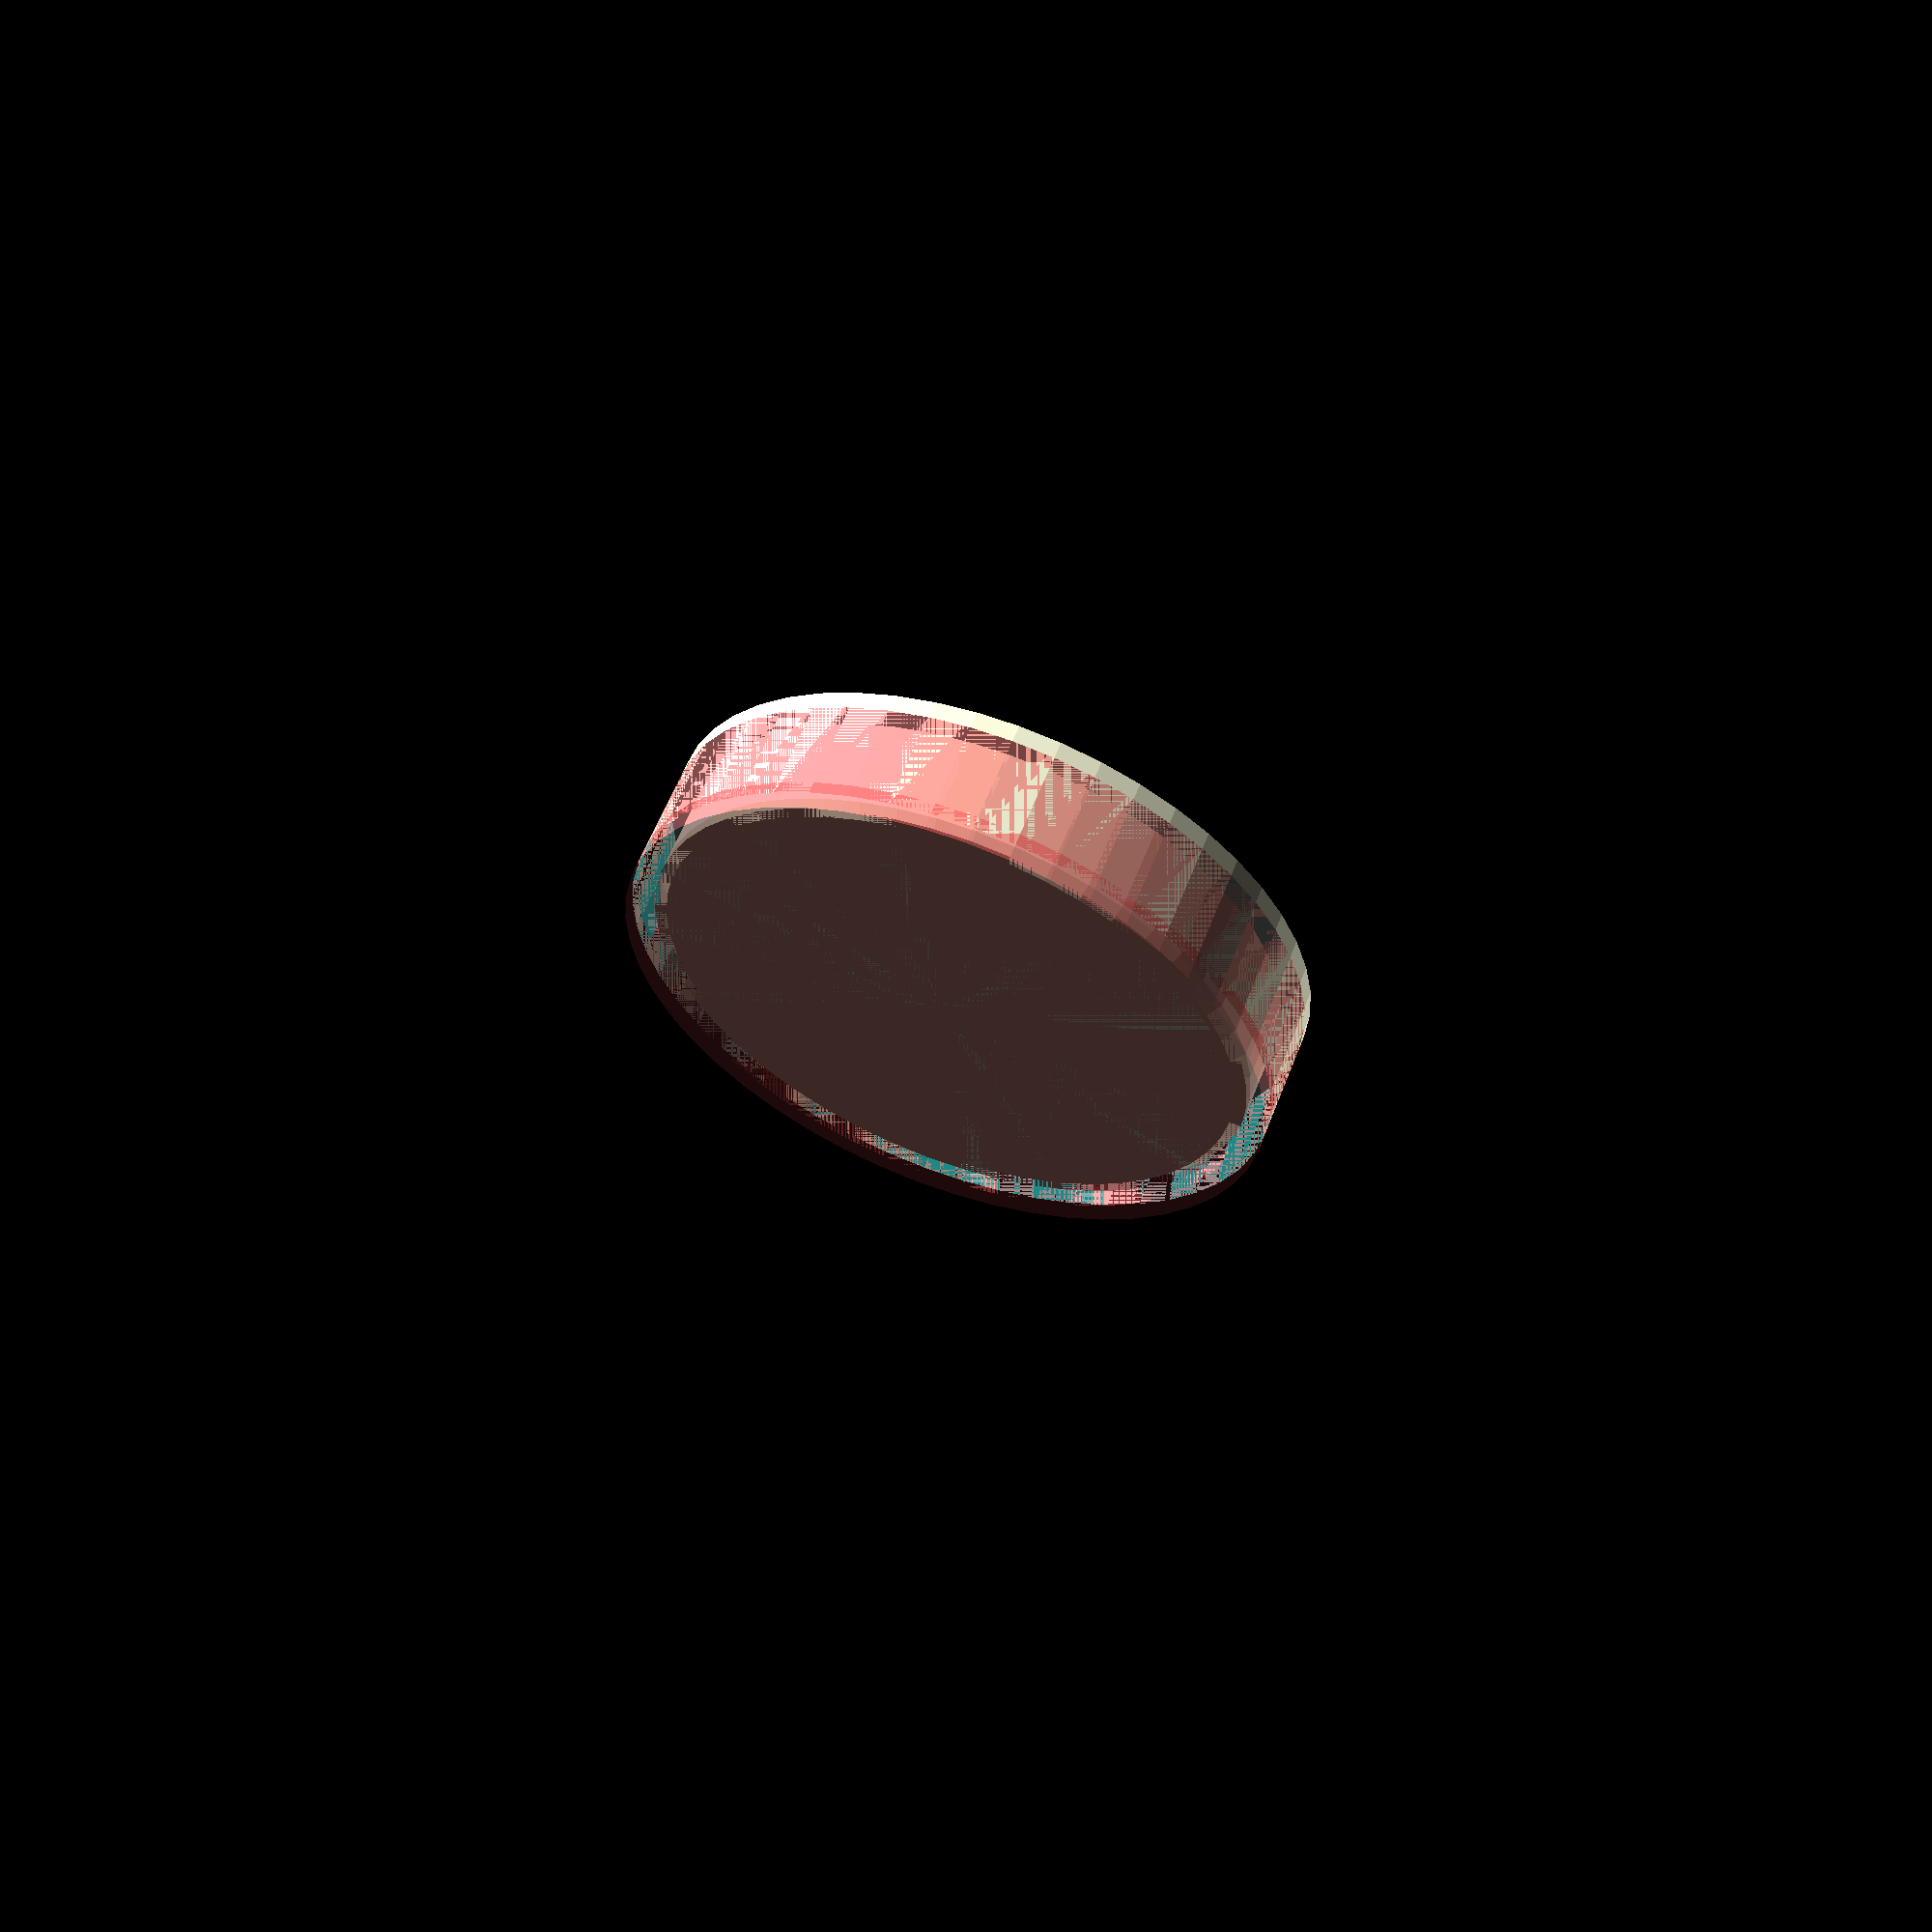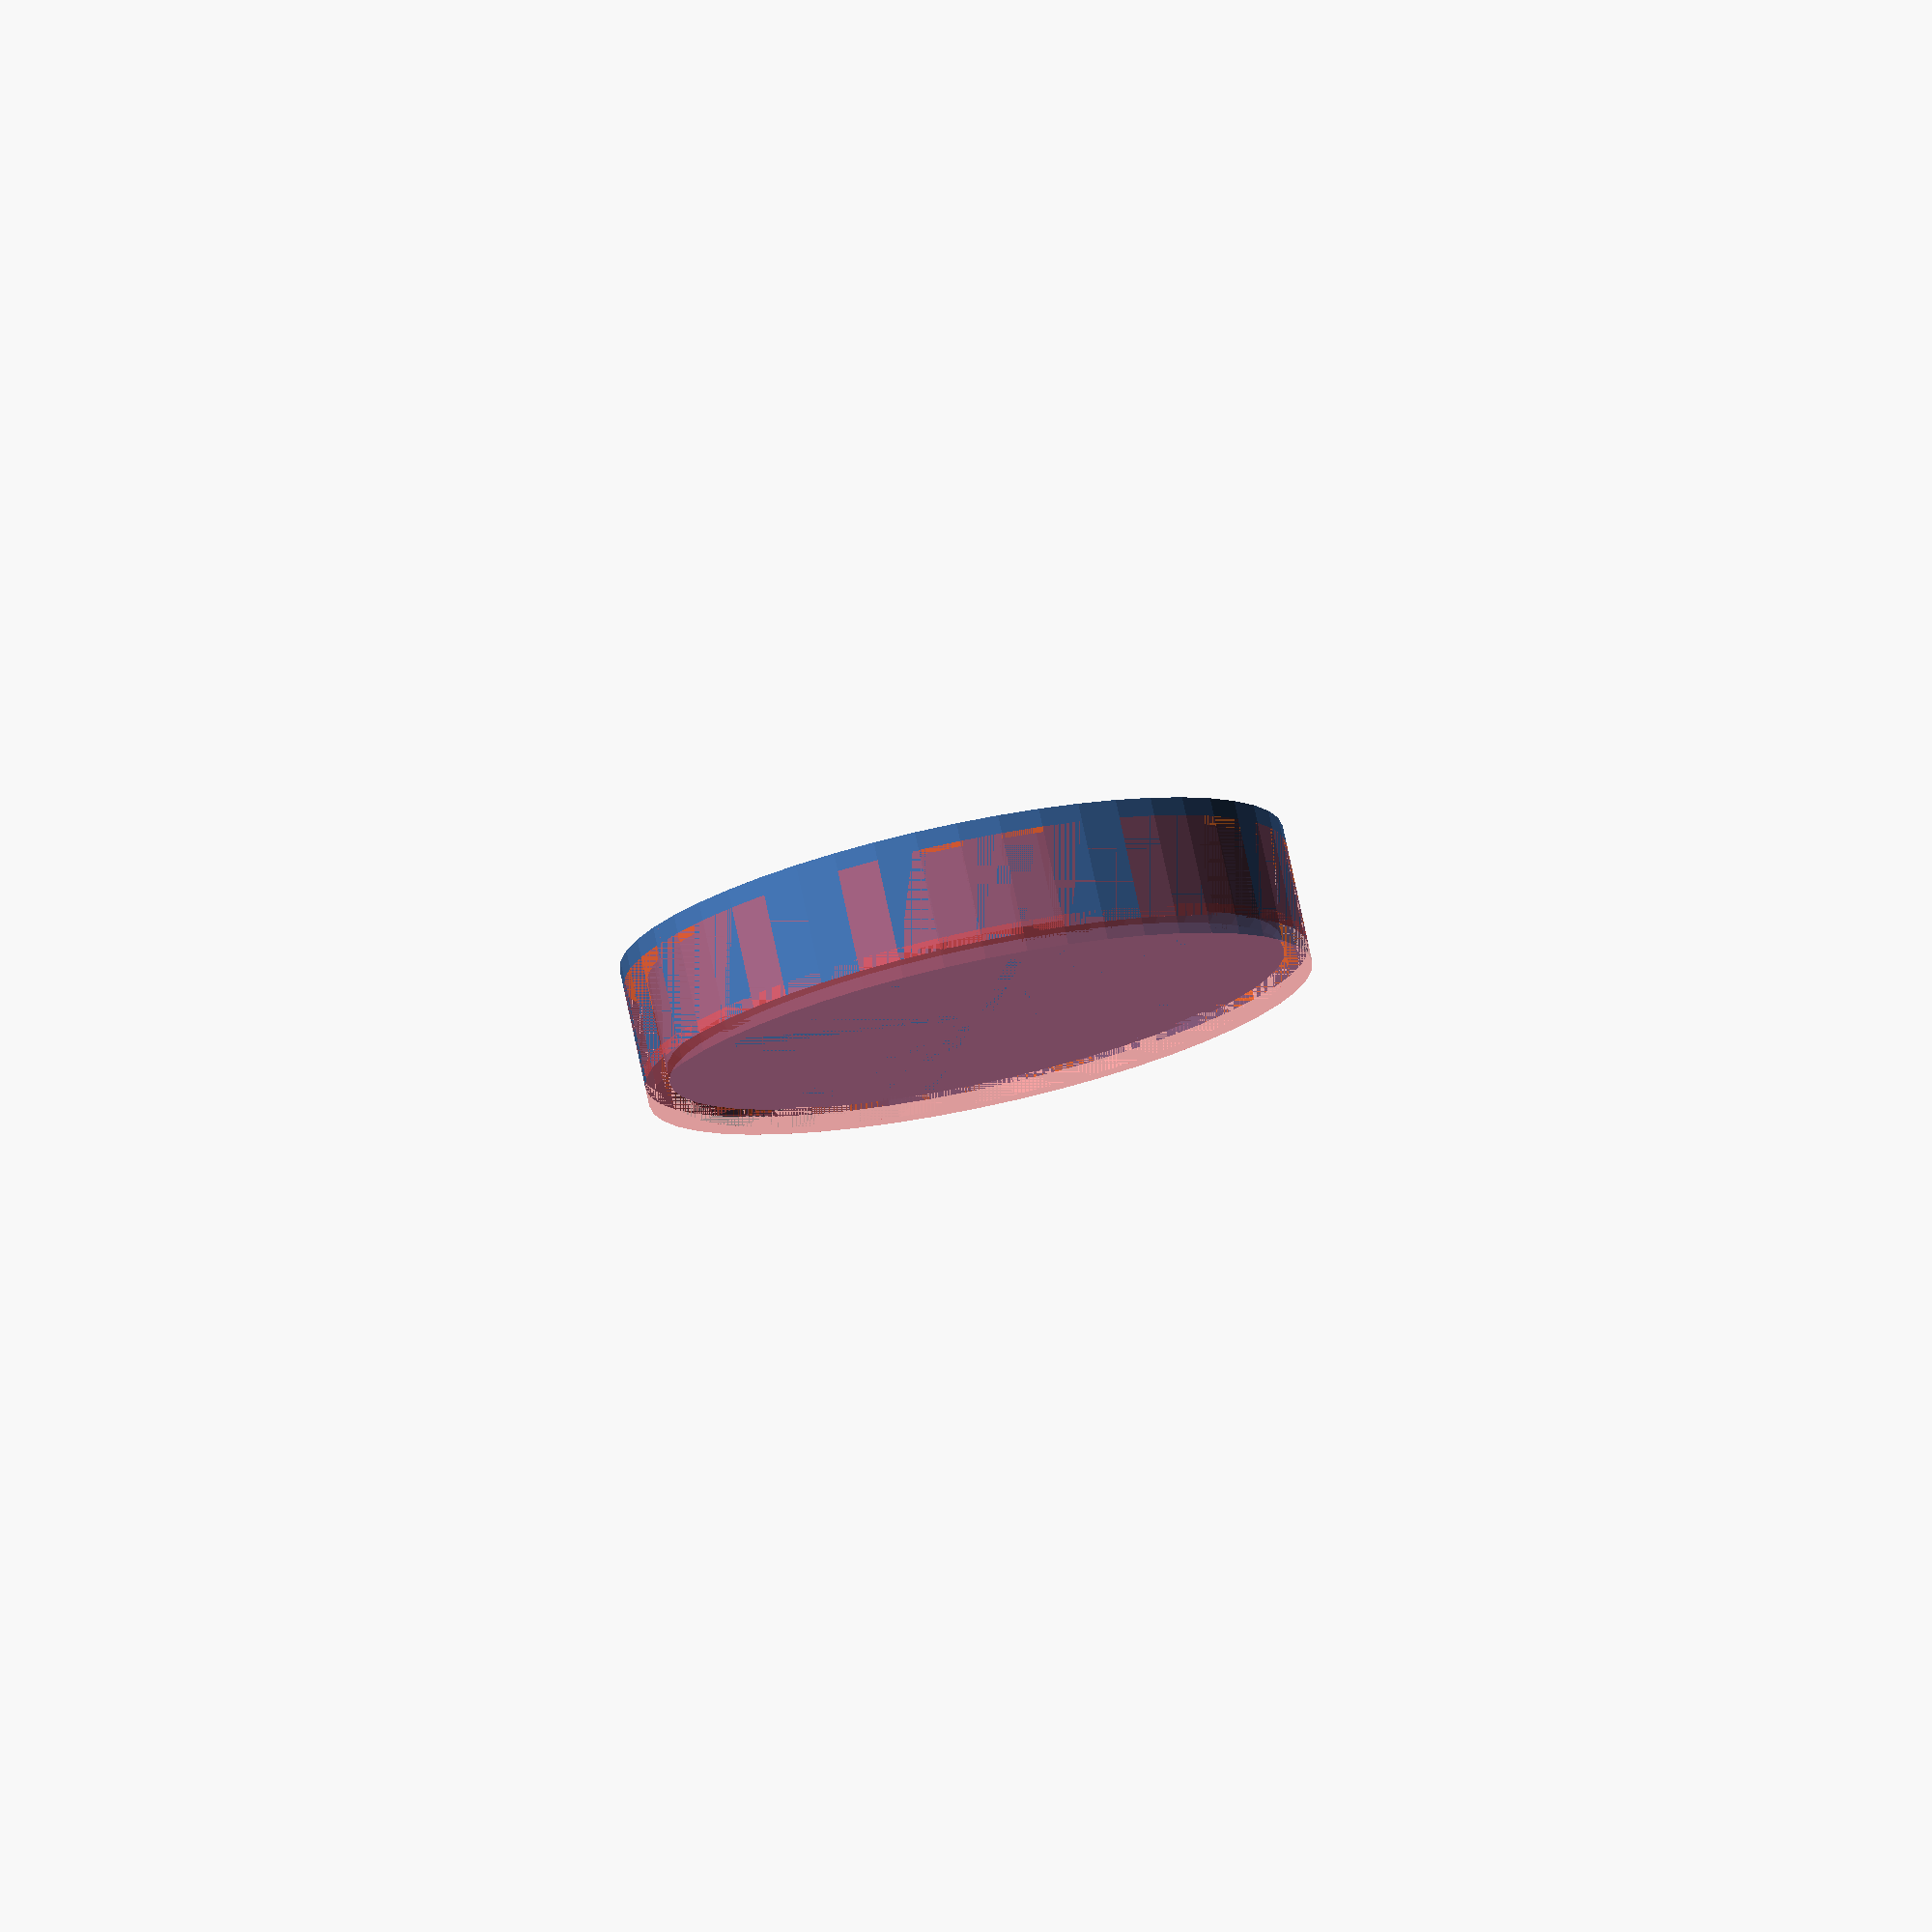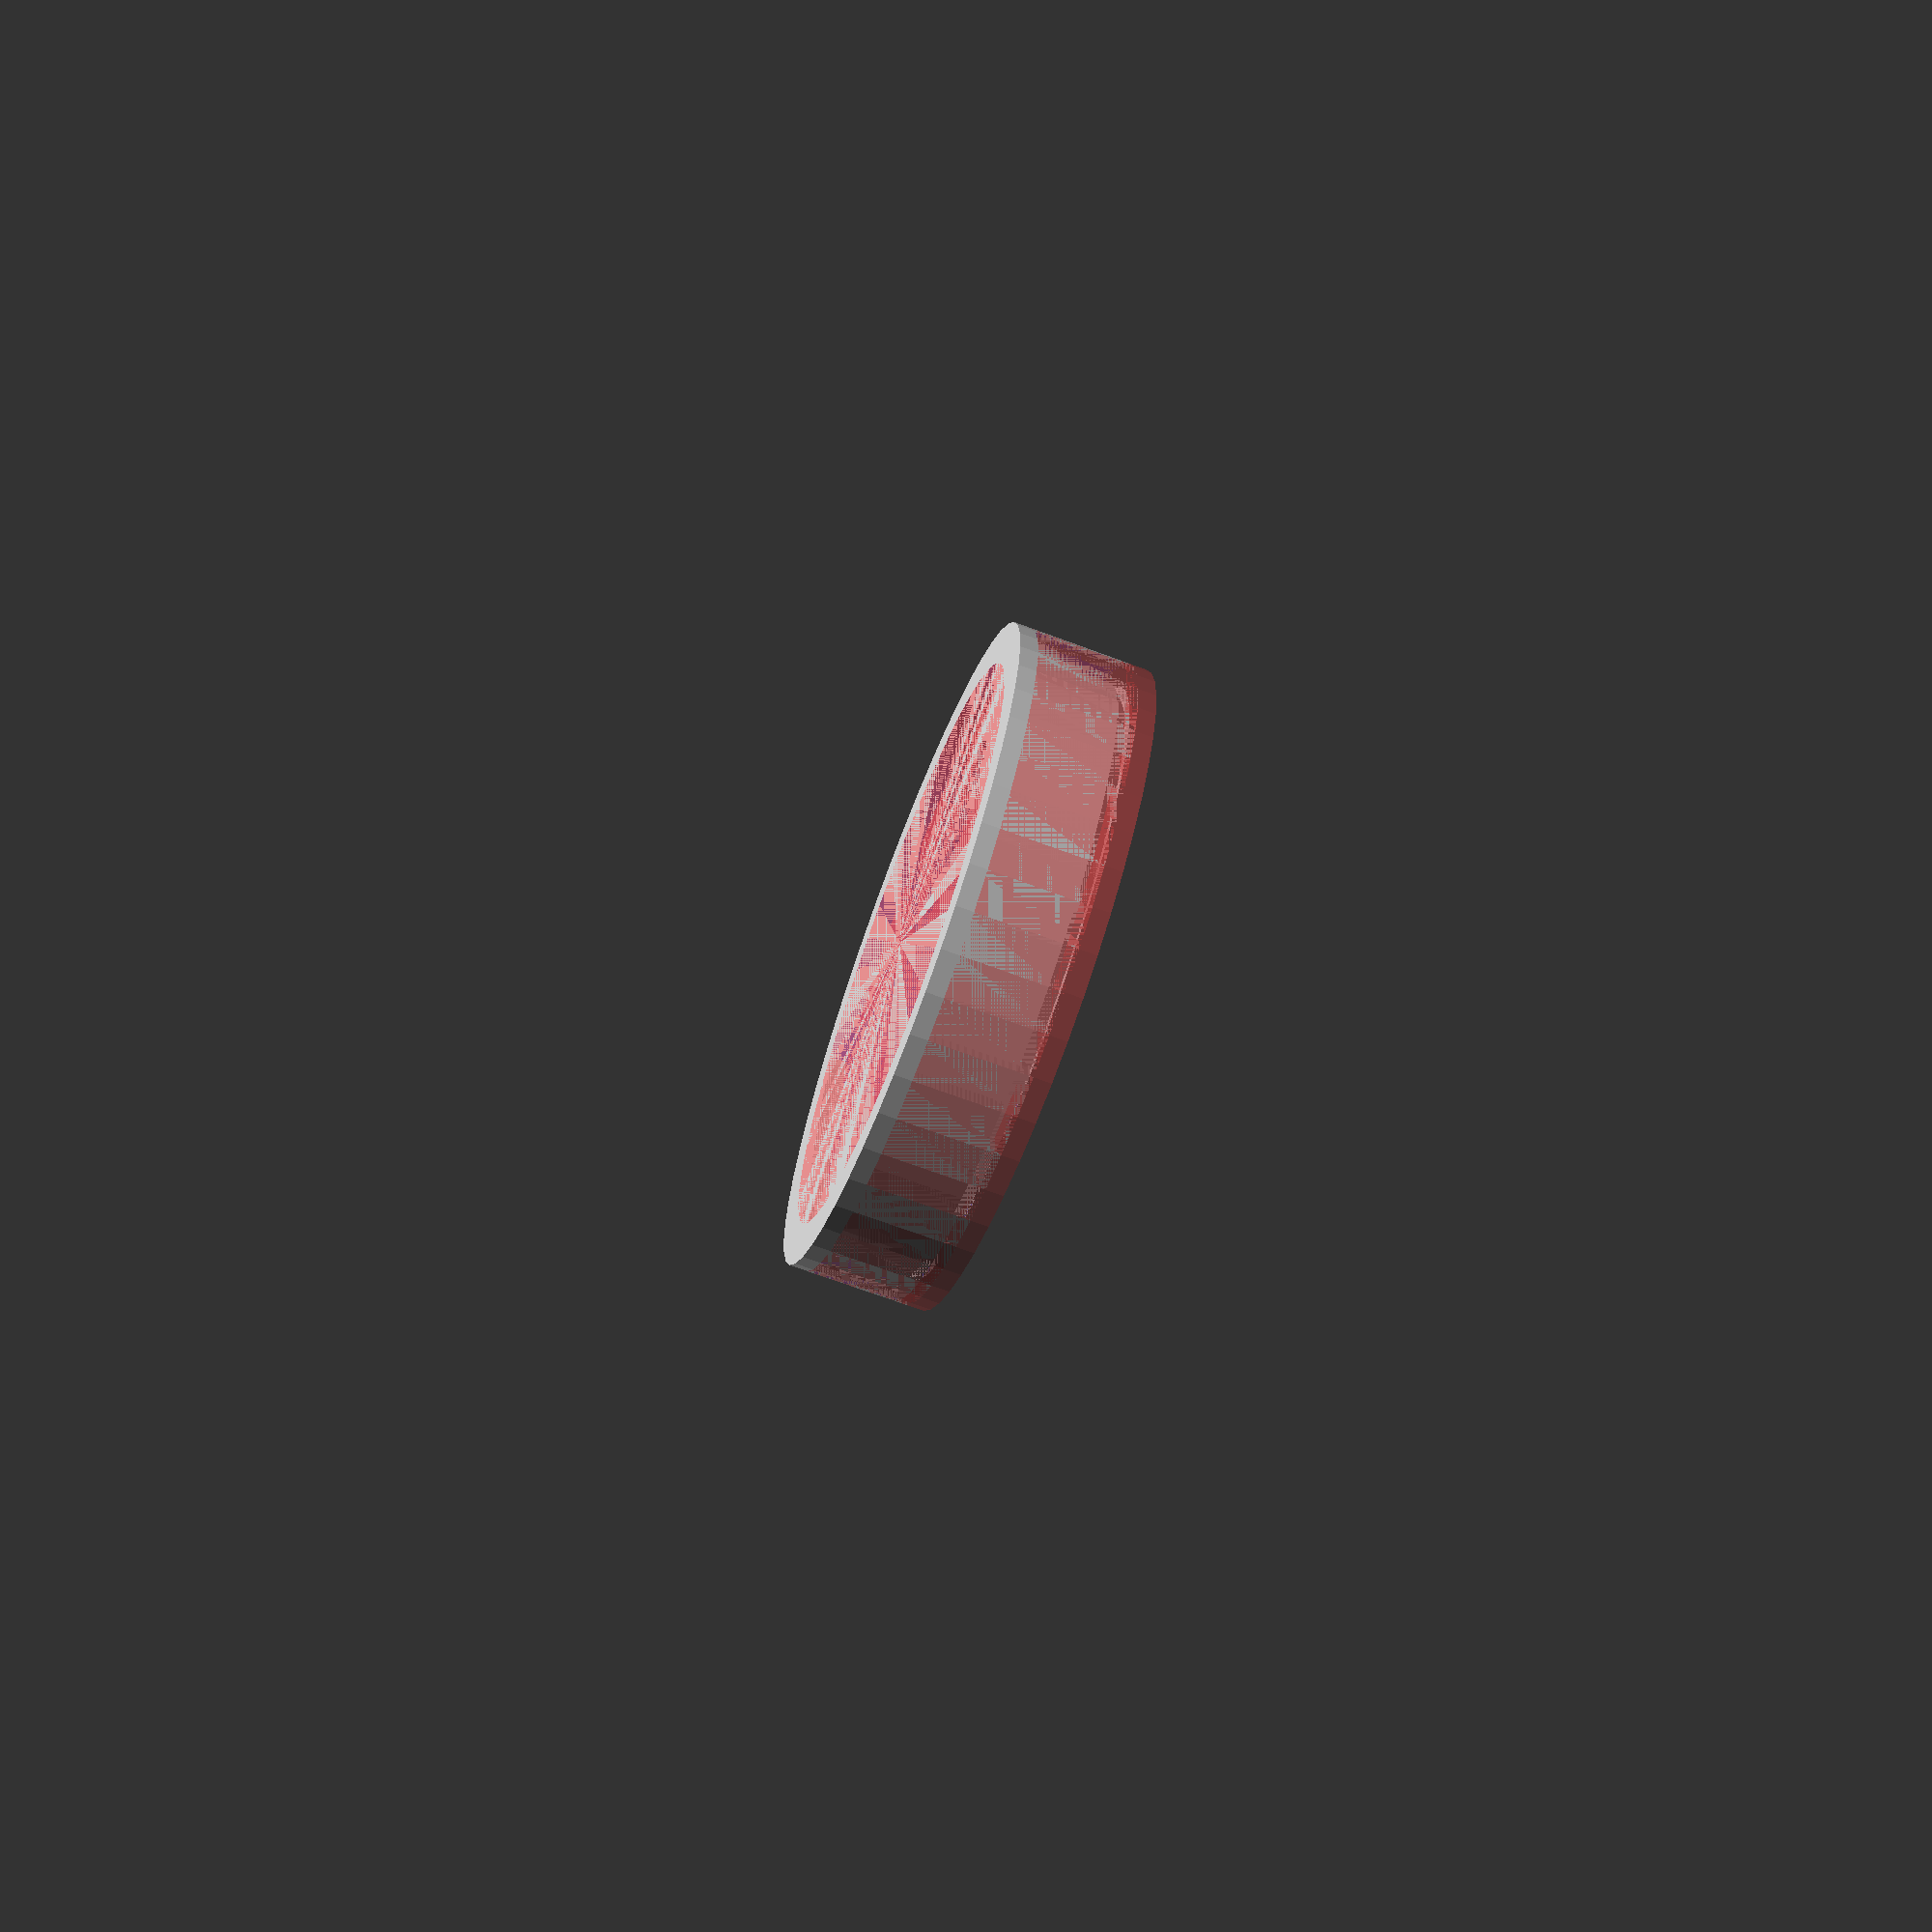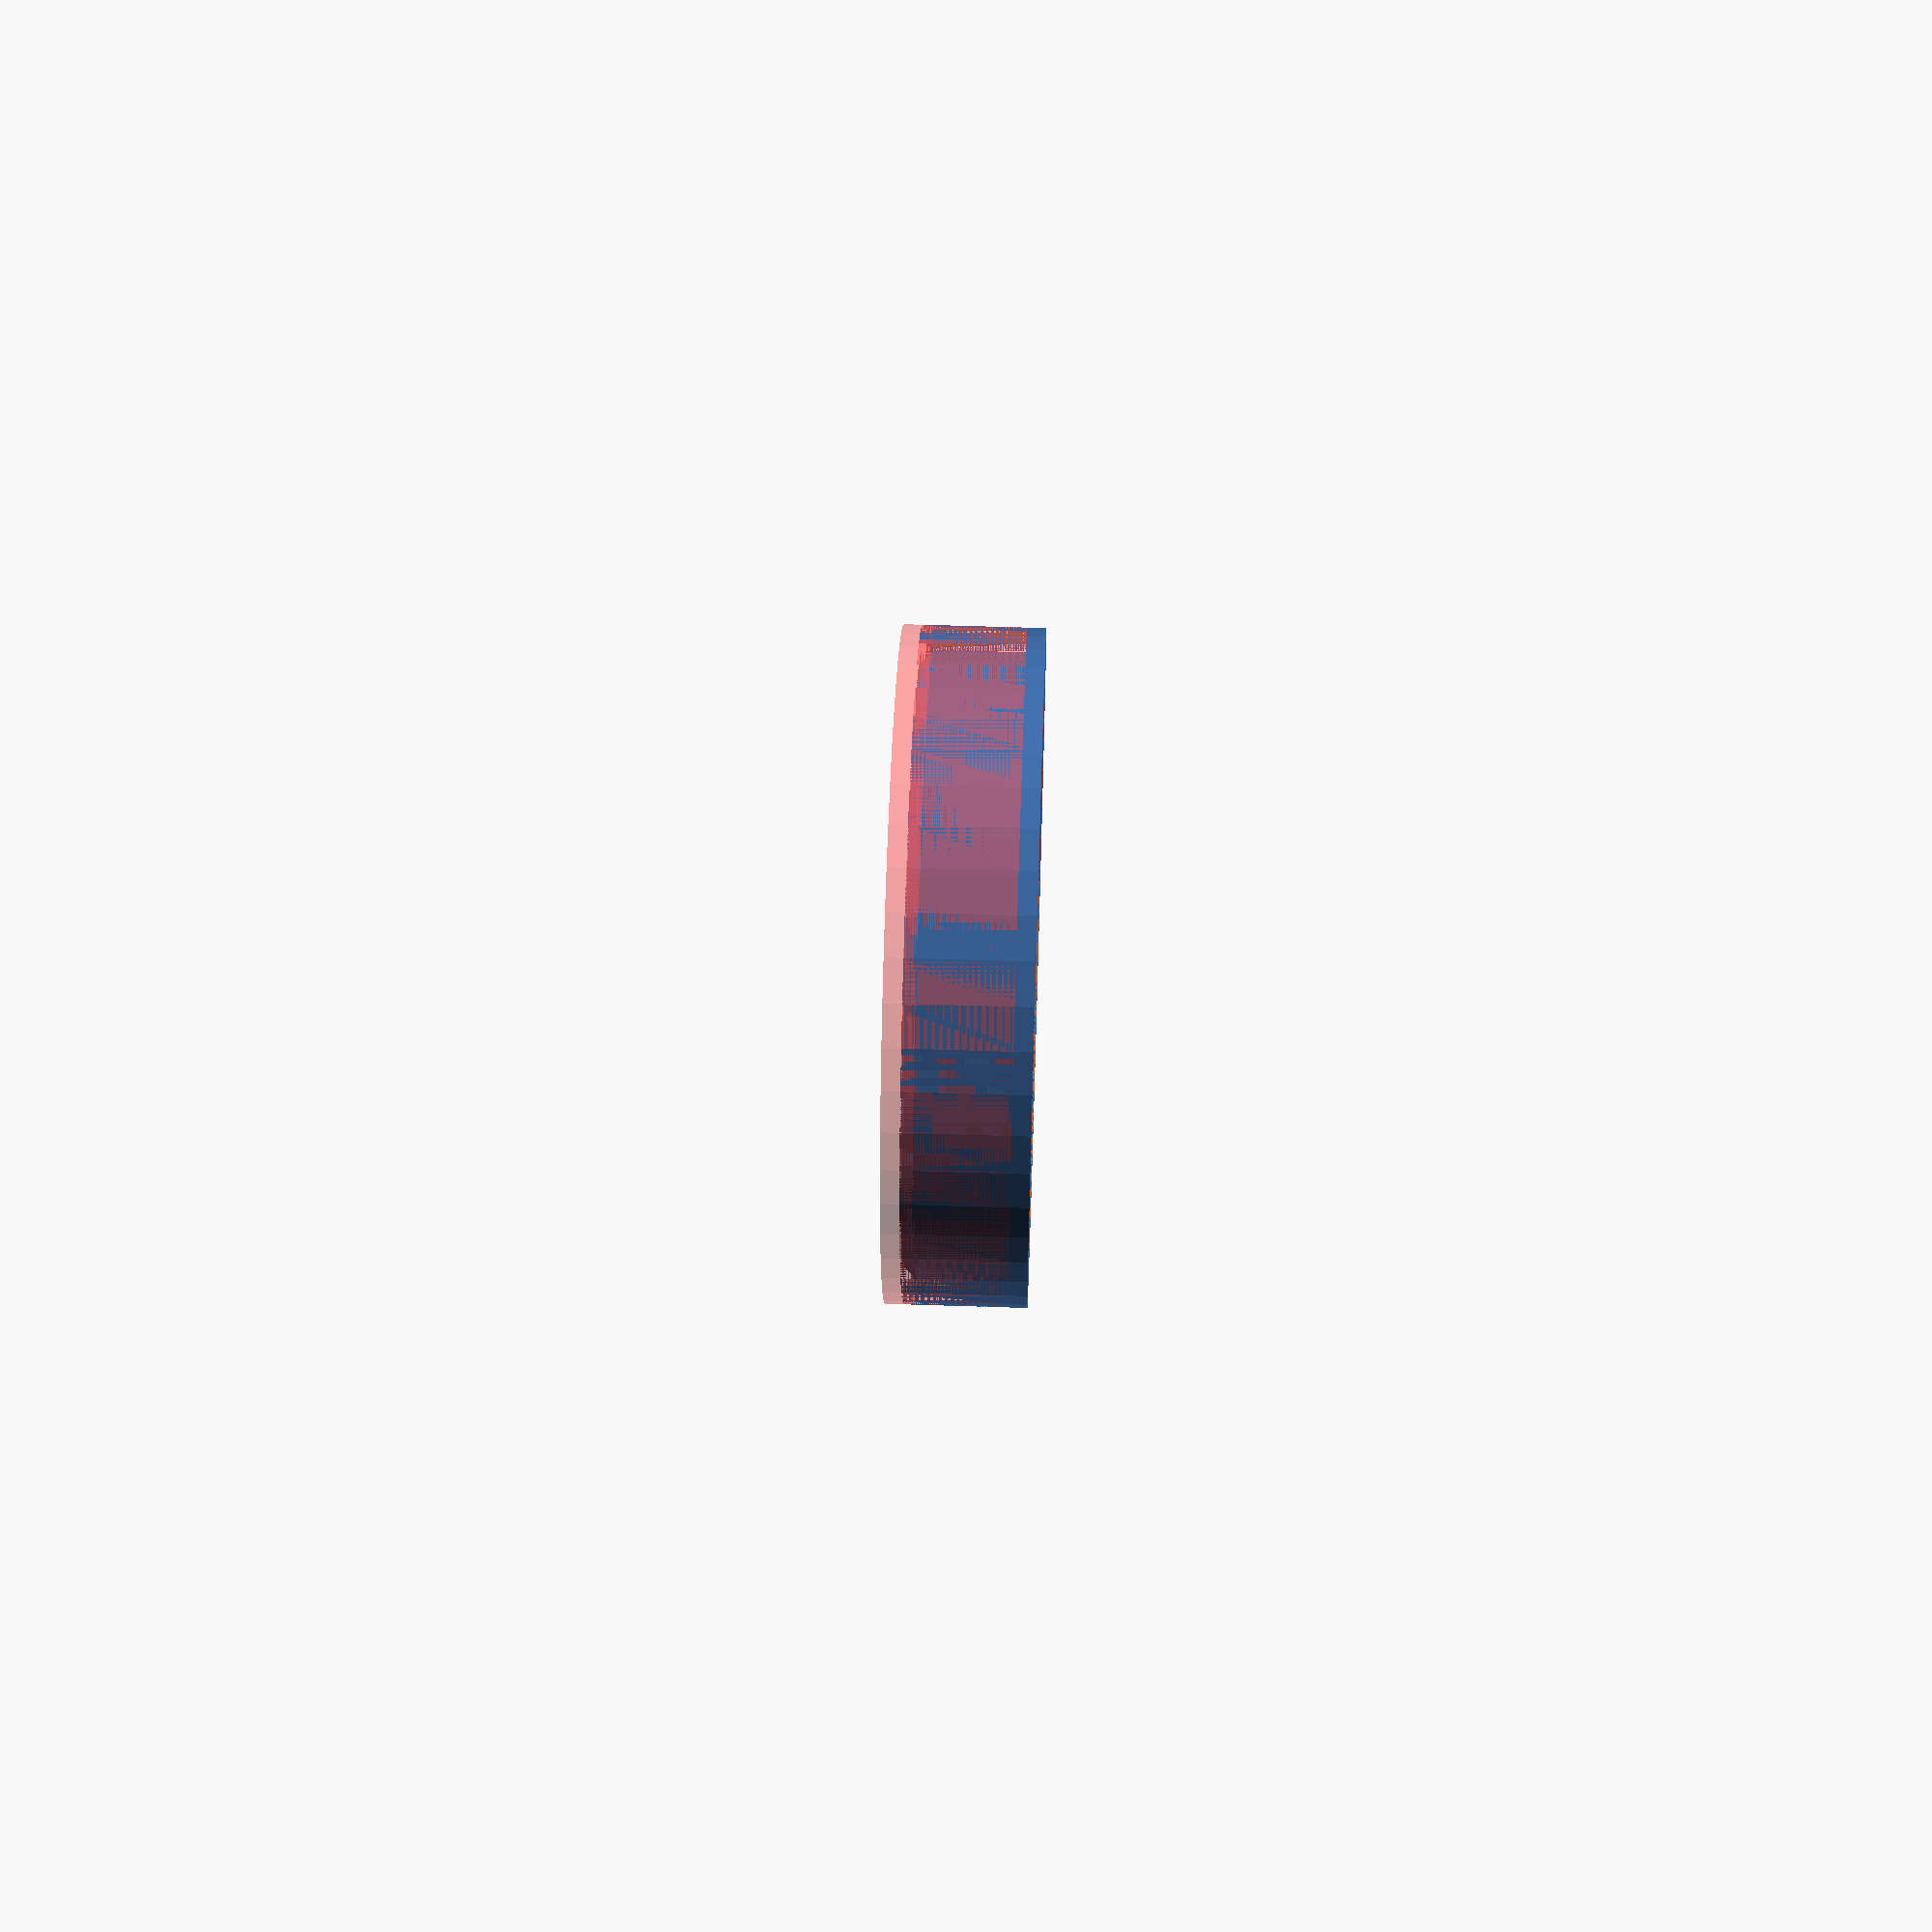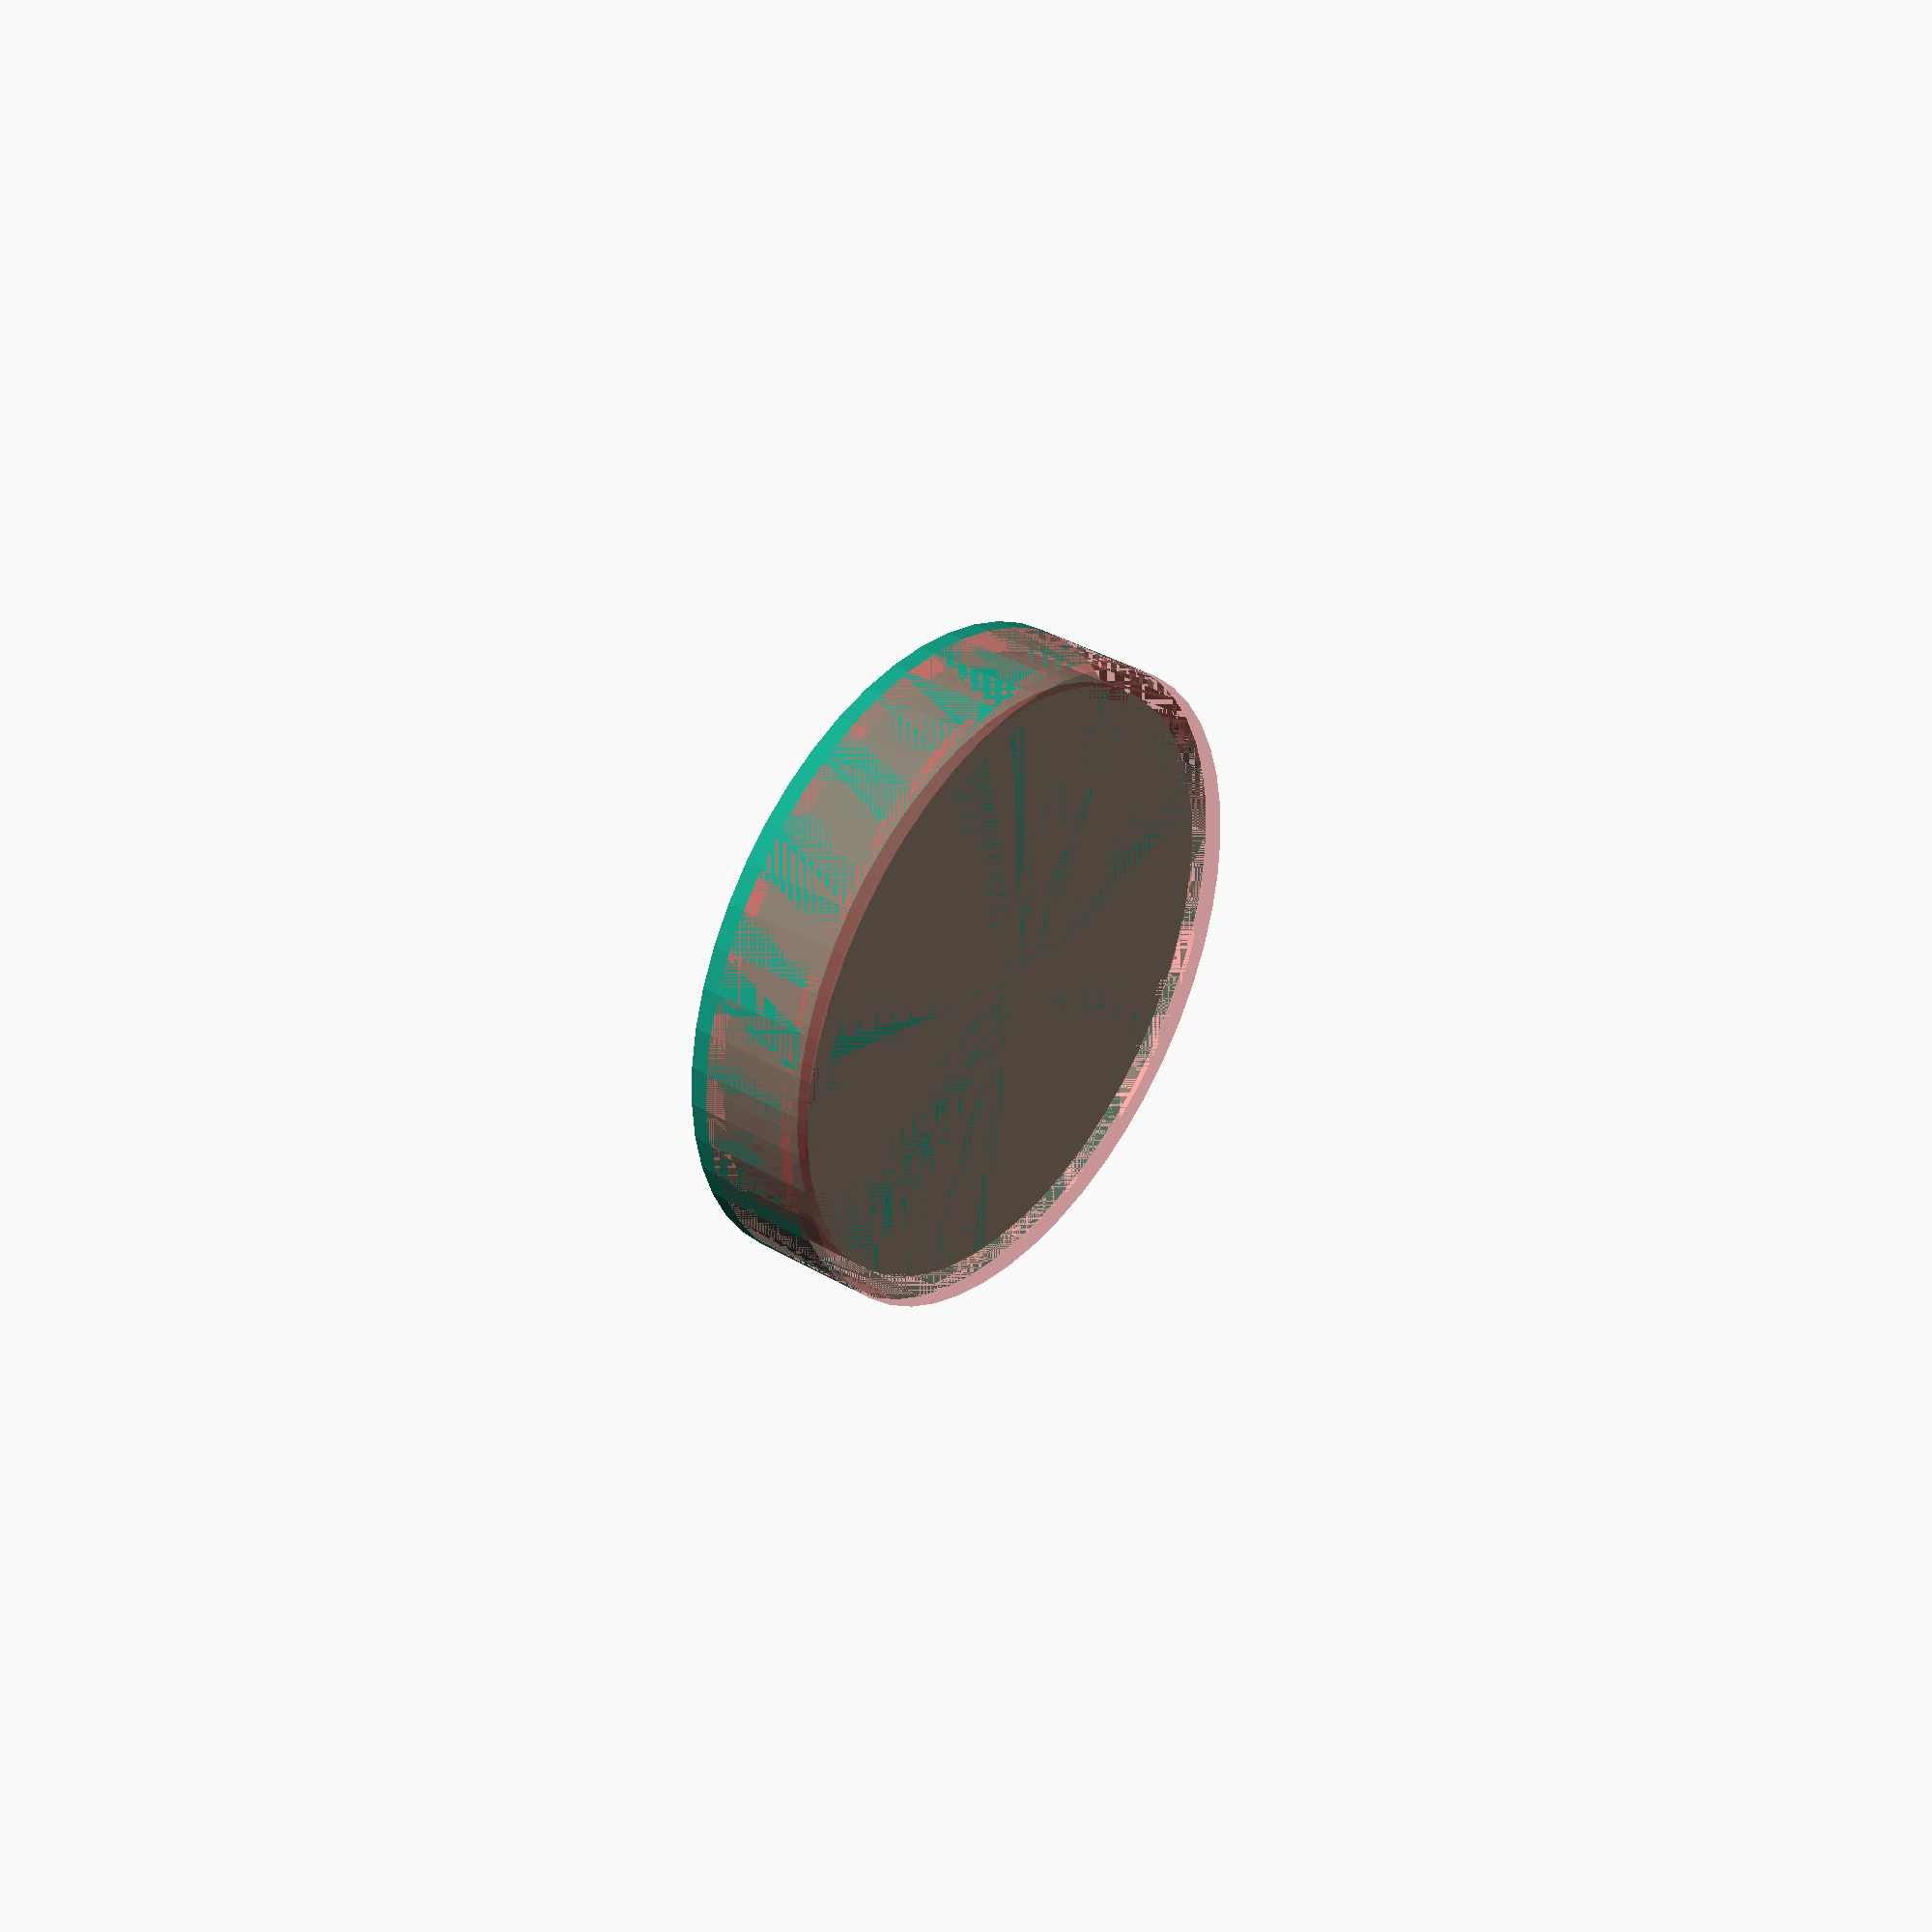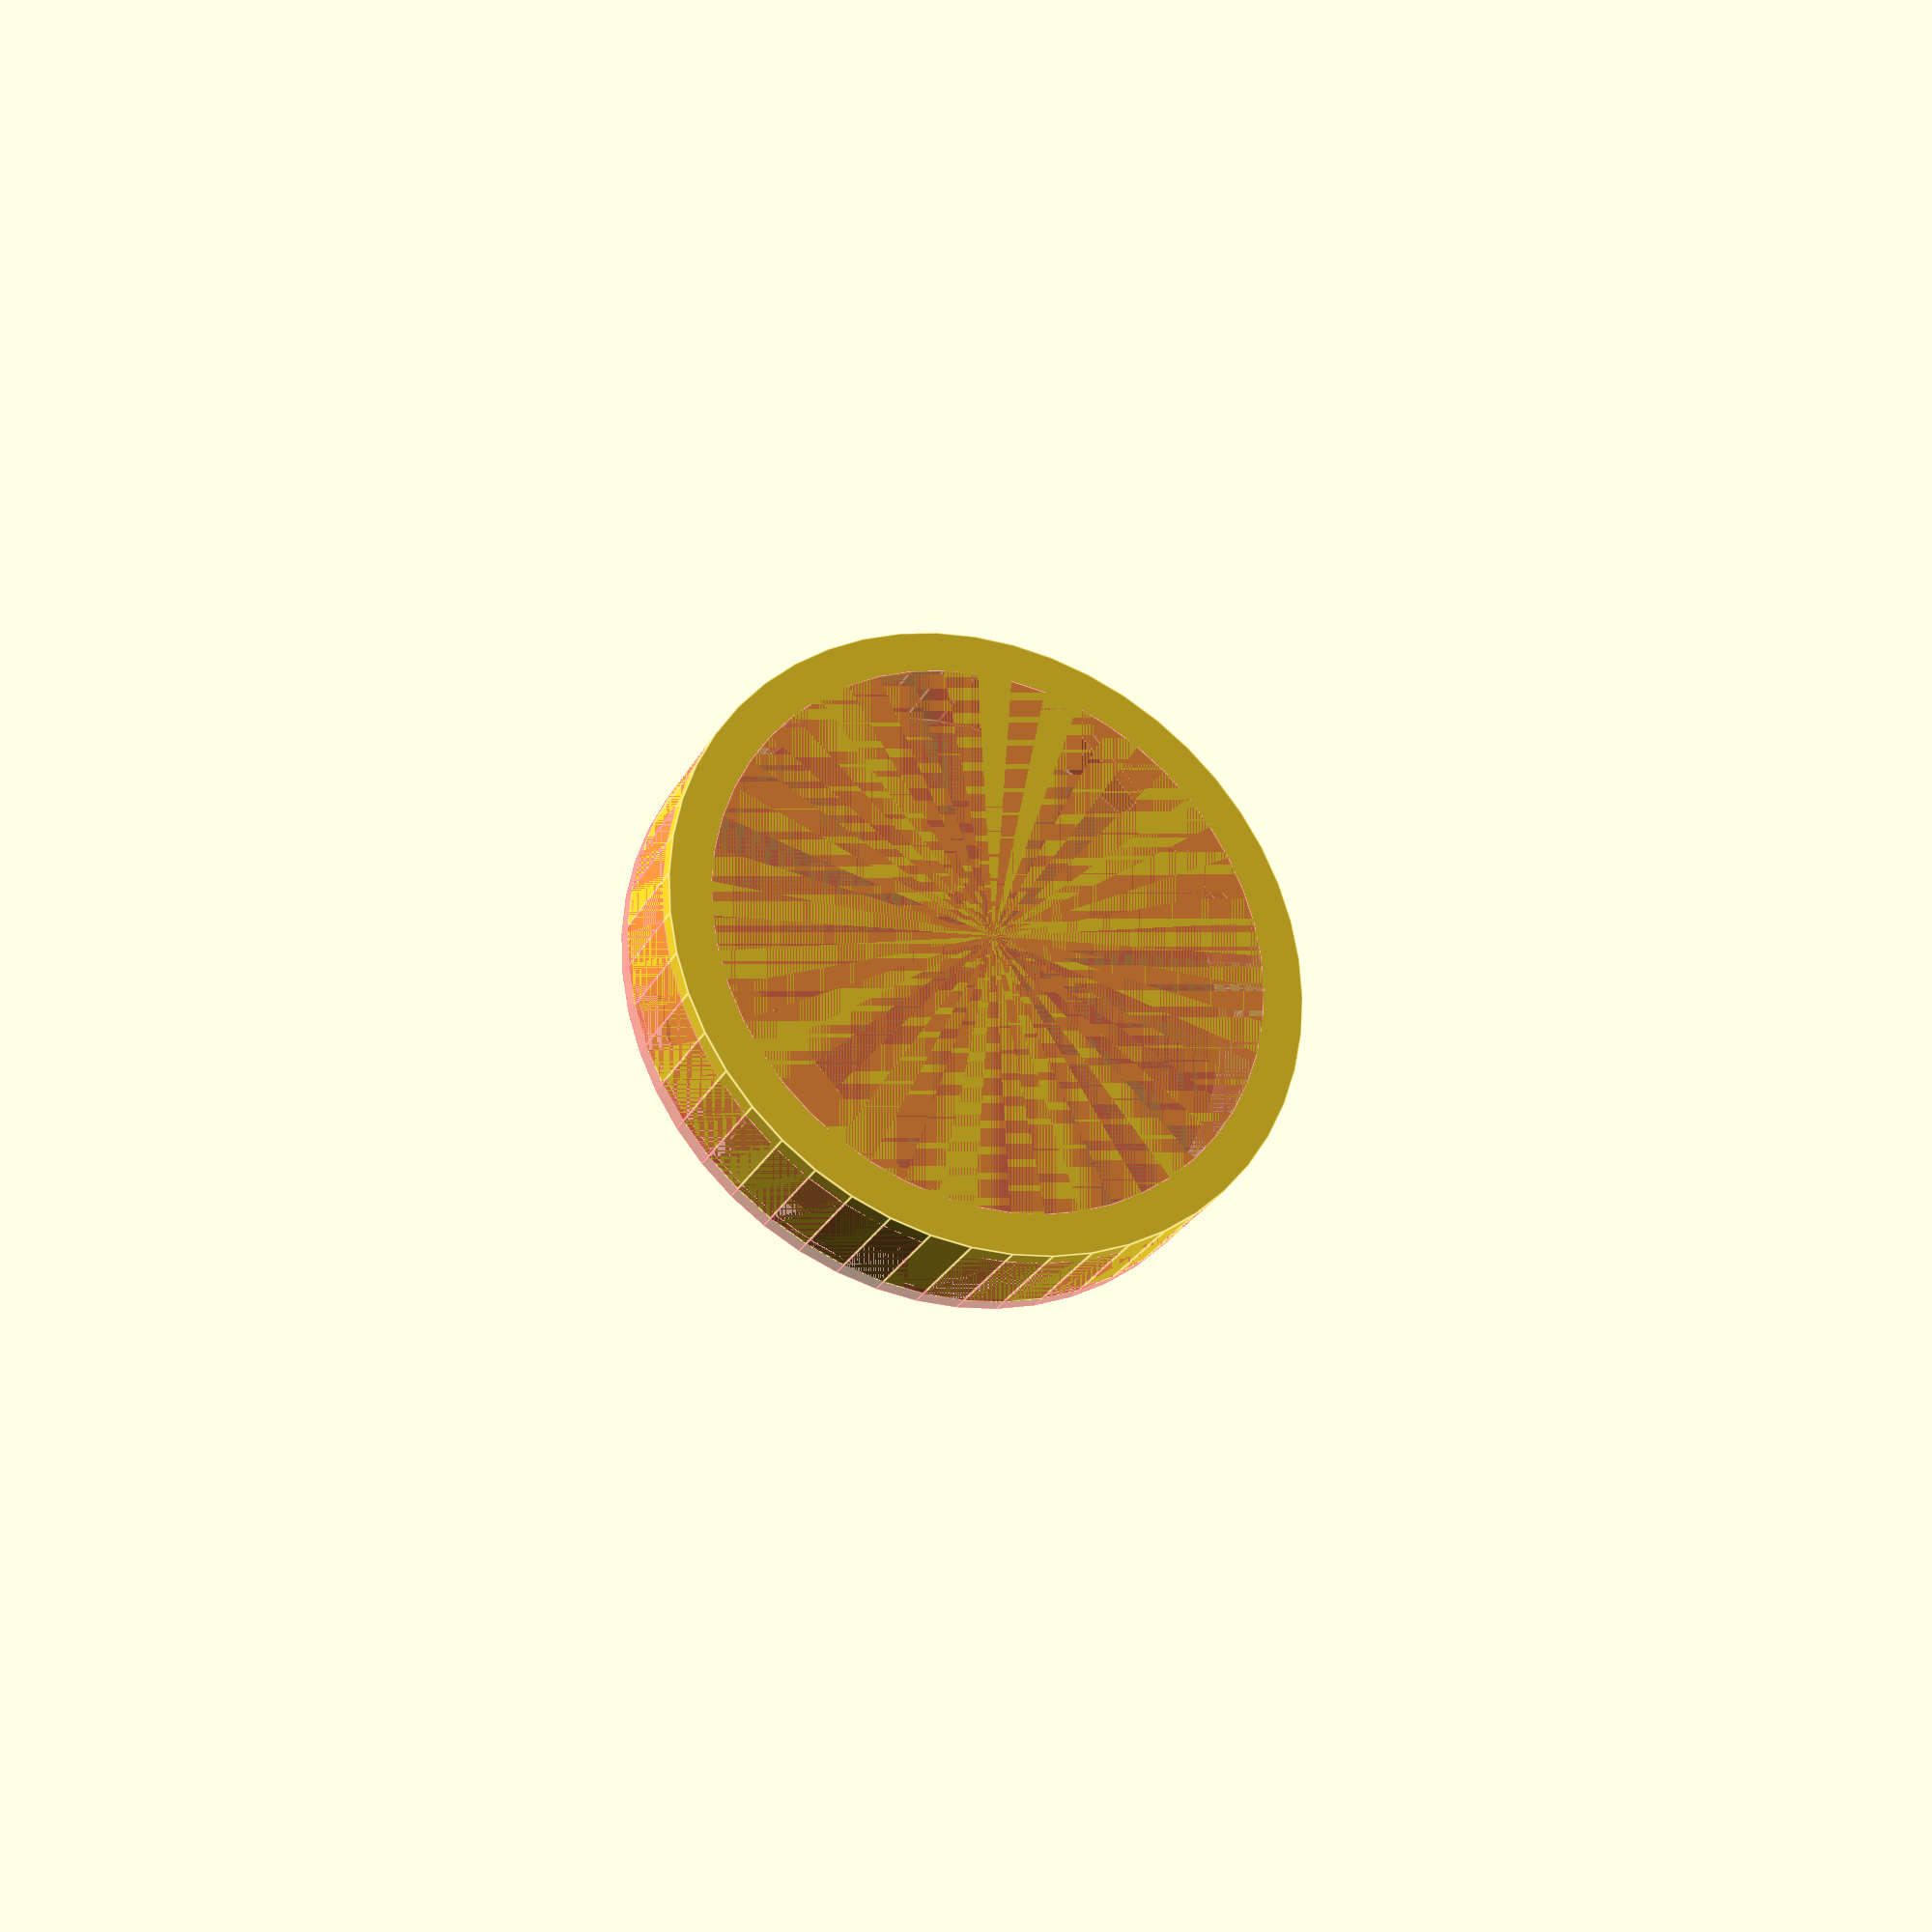
<openscad>
TUBE_OUTER_DIA = 55;
TUBE_INNER_DIA = 51;

HEIGHT = 10;
THICKNESS = 1.5;

CAP_LIP = 5;
CHAMFER_SIZE = 1;

$fn = 50;

module tube() {
  difference() {
    cylinder(d = TUBE_OUTER_DIA, h = HEIGHT);
    cylinder(d = TUBE_INNER_DIA, h = HEIGHT);
  }
}

module cap() {
  difference() {
    cylinder(d = TUBE_INNER_DIA - 2 * THICKNESS, h = HEIGHT - THICKNESS);

    translate([(TUBE_INNER_DIA/2 - CAP_LIP), -TUBE_INNER_DIA/2, 0])
    cube(size = [TUBE_INNER_DIA, TUBE_INNER_DIA, THICKNESS]);

    translate([-TUBE_INNER_DIA - (TUBE_INNER_DIA/2 - CAP_LIP), -TUBE_INNER_DIA/2, 0])
    cube(size = [TUBE_INNER_DIA, TUBE_INNER_DIA, THICKNESS]);
  }
}

module chamfer() {
  difference() {
    cylinder(d = TUBE_OUTER_DIA, h = CHAMFER_SIZE);
    cylinder(d1 = TUBE_INNER_DIA, d2 = TUBE_INNER_DIA - 2 * CHAMFER_SIZE, h = CHAMFER_SIZE);
  }
}

module cover() {
  difference() {
    cylinder(d = TUBE_OUTER_DIA, h = HEIGHT);
    #translate([0, 0, THICKNESS])
    tube();
    #cap();
    #translate([0, 0, HEIGHT - CHAMFER_SIZE])
    chamfer();
  }
}

cover();

</openscad>
<views>
elev=302.0 azim=339.4 roll=20.8 proj=p view=solid
elev=102.6 azim=249.3 roll=192.0 proj=o view=wireframe
elev=68.9 azim=168.7 roll=249.4 proj=p view=wireframe
elev=302.4 azim=171.8 roll=91.9 proj=p view=wireframe
elev=144.2 azim=237.3 roll=232.2 proj=p view=wireframe
elev=26.7 azim=222.8 roll=157.5 proj=p view=edges
</views>
